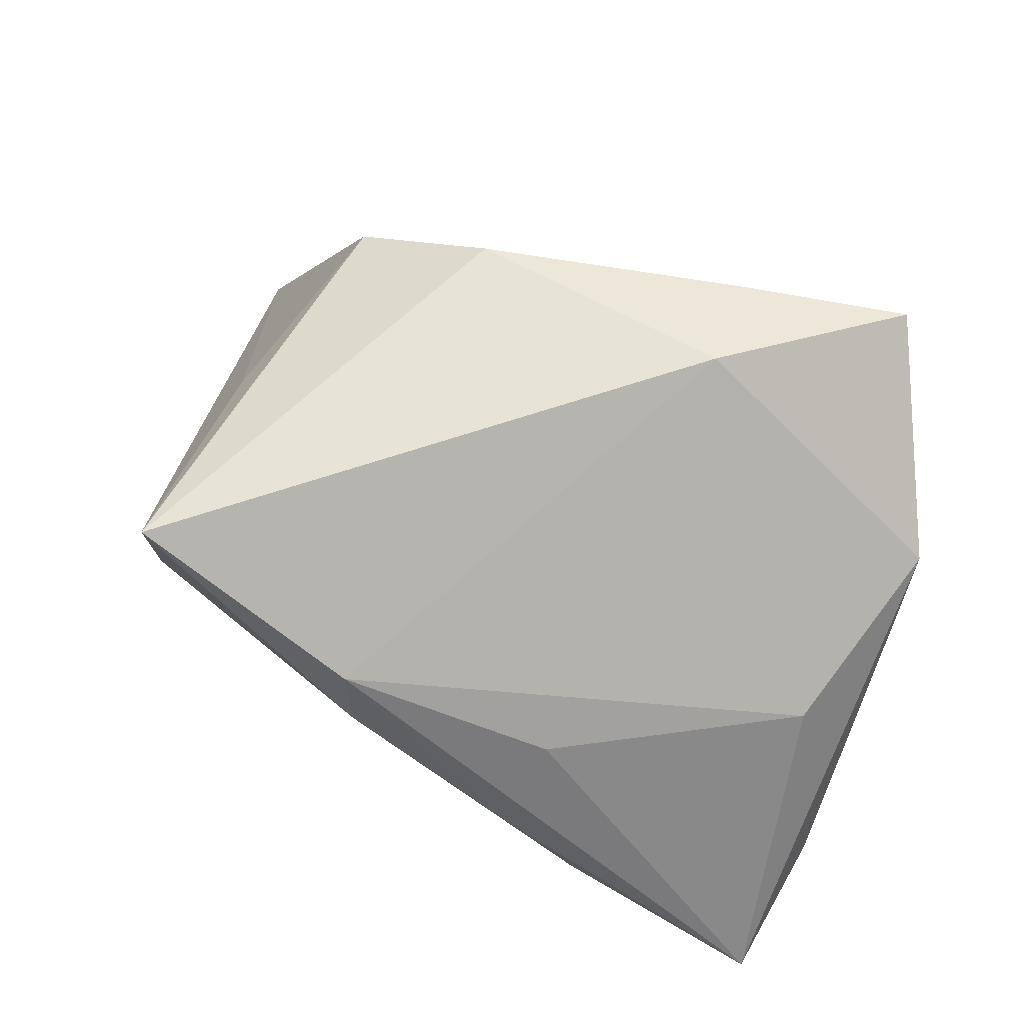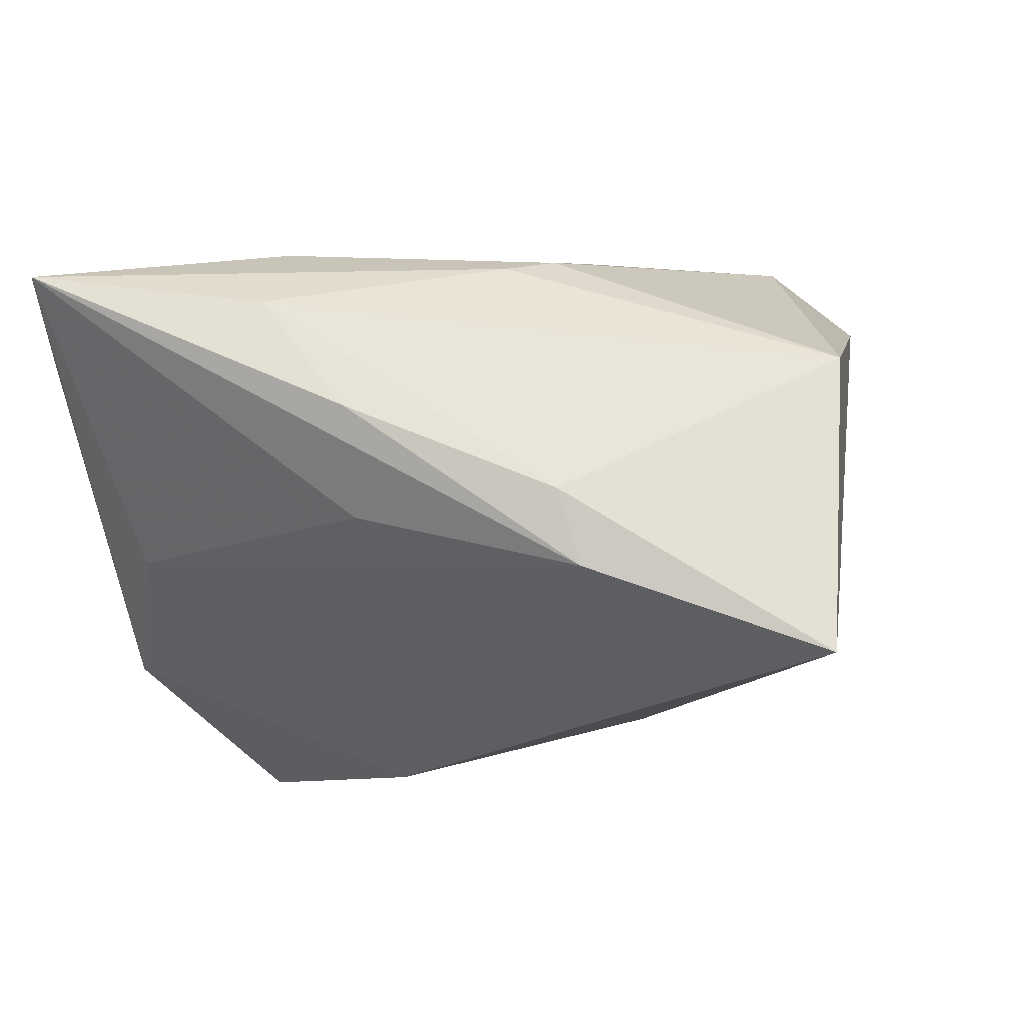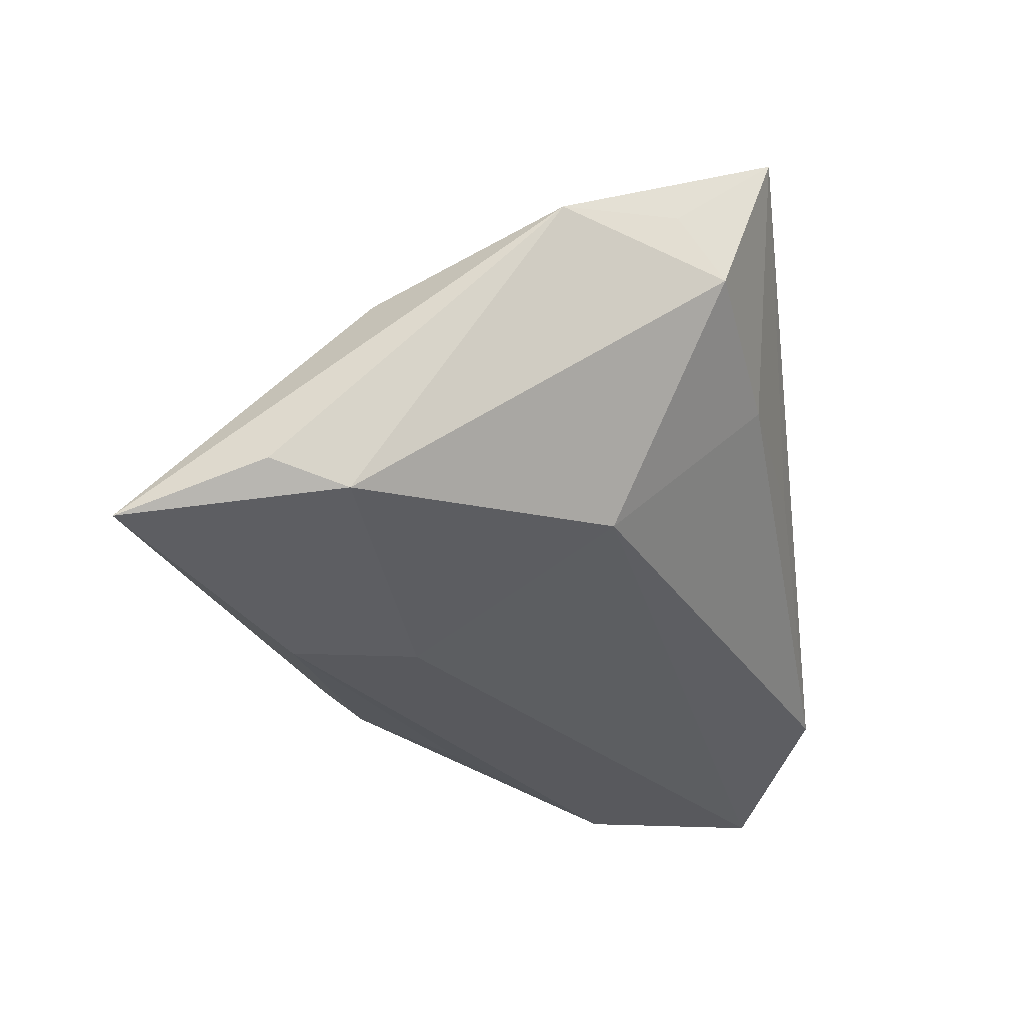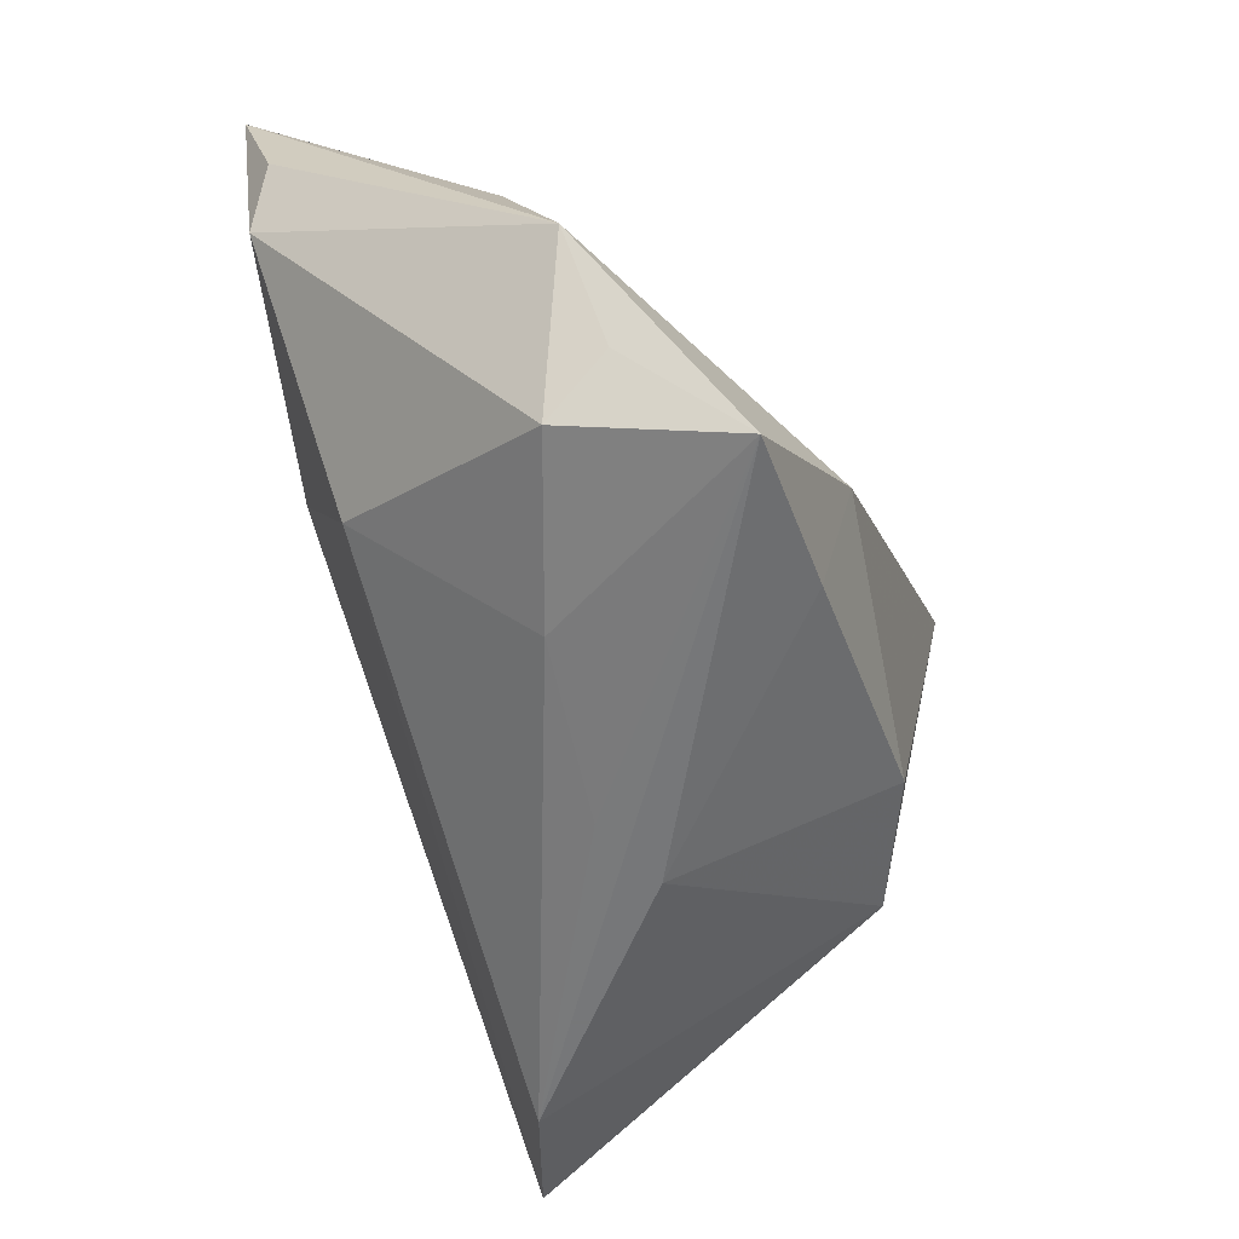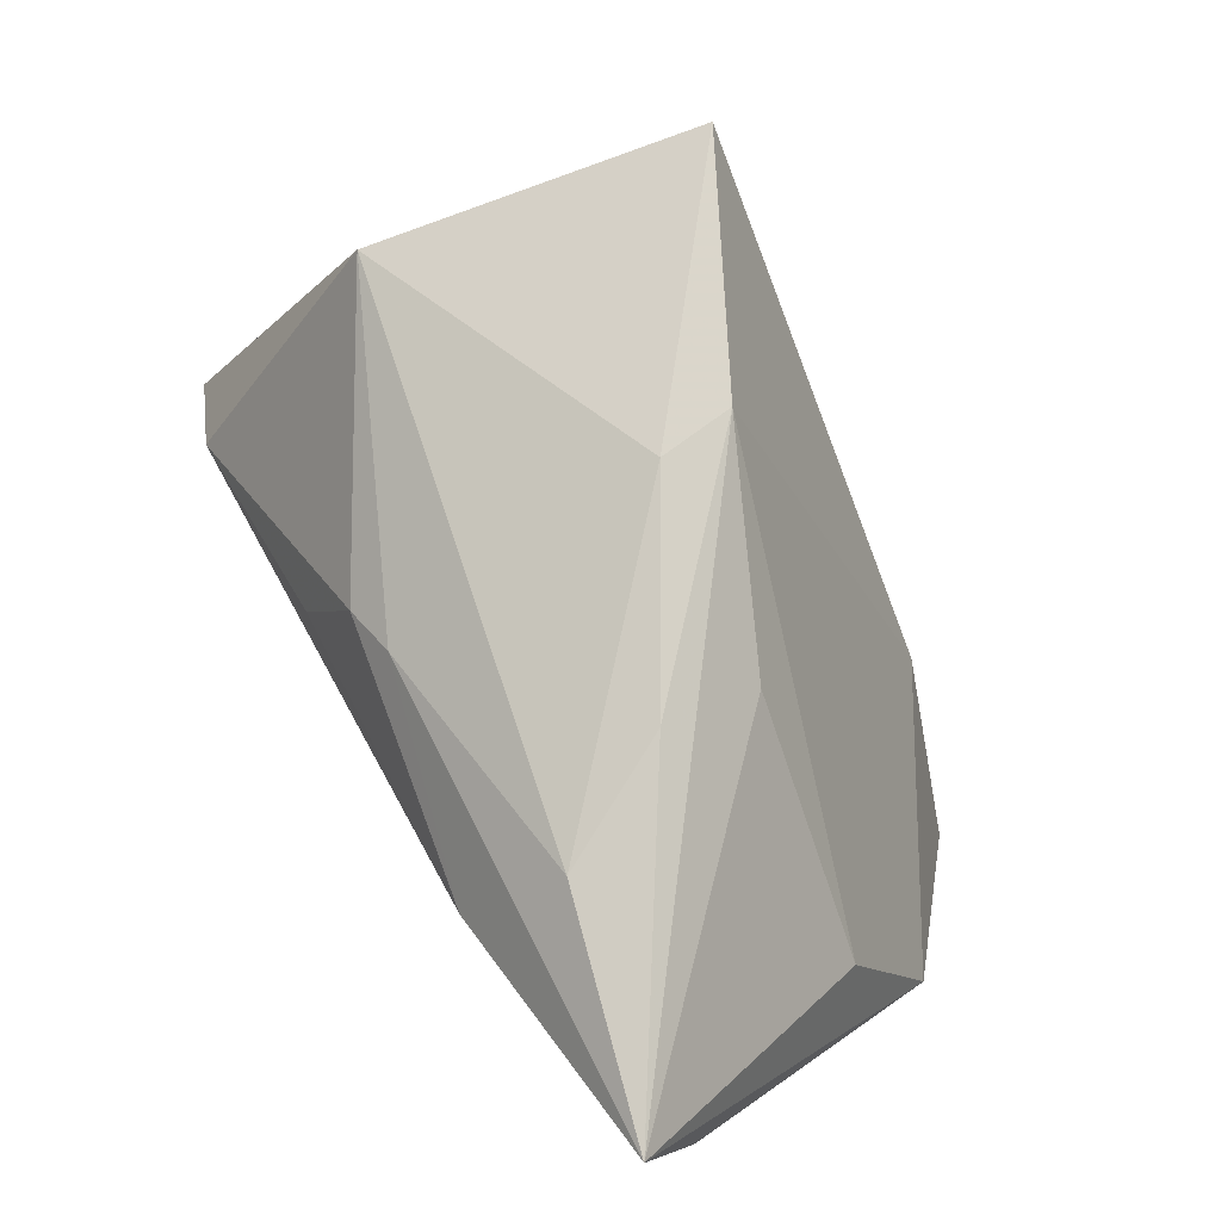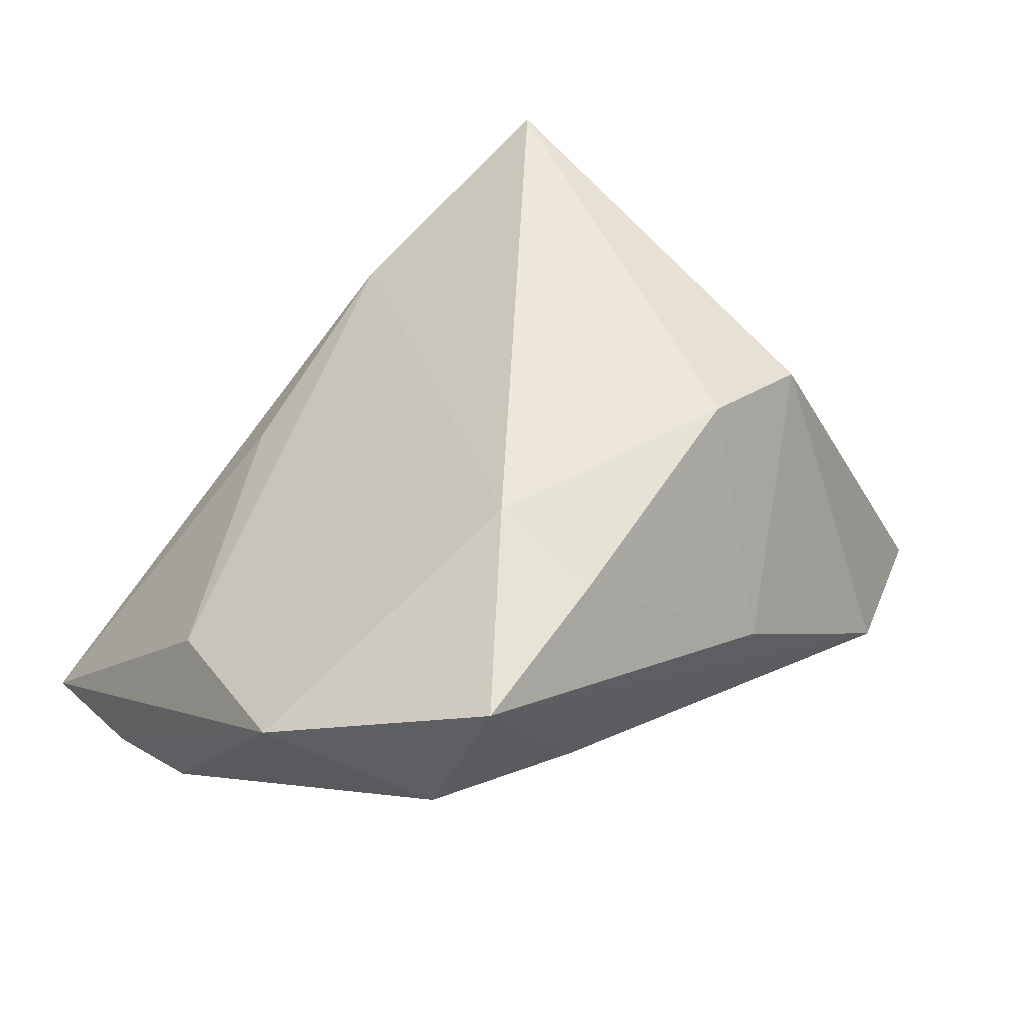
<metadata>
{"format":"obj","ext":"obj","renderer":"f3d","projection":"perspective","resolution":1024,"background":"white","views":[{"elev":68.1,"azim":-153.5,"up":"+Z"},{"elev":74.8,"azim":-7.9,"up":"+Y"},{"elev":-28.5,"azim":-81.7,"up":"+Z"},{"elev":-57.1,"azim":-71.6,"up":"+Y"},{"elev":78.1,"azim":-119.2,"up":"+Y"},{"elev":48.0,"azim":-42.4,"up":"+Z"}]}
</metadata>
<code>
v -0.03975 -0.03018 0.007805
v 0.04046 0.02532 -0.005096
v -0.02035 -0.03281 0.00133
v -0.0452 0.00976 0.004403
v -0.05148 0.0358 -0.02394
v -0.01623 -0.03046 0.02654
v -0.02578 0.03529 -0.01755
v -0.04913 0.01057 -0.02121
v 0.03537 0.006402 0.01961
v -0.01793 -0.01789 0.03075
v 0.05322 -0.02591 -0.02477
v 0.008997 0.02159 -0.02306
v 0.007653 -0.0361 0.003466
v 0.03248 0.03246 0.03105
v 0.03123 -0.01863 0.02034
v 0.01381 0.01001 -0.02692
v -0.05249 0.01883 -0.01875
v 0.03991 -0.005683 -0.02786
v 0.00432 0.03628 0.009173
v 0.005759 0.03446 0.01792
v 0.03316 -0.0361 -0.01798
v -0.01849 0.02886 0.007498
v -0.01812 0.03688 -0.00348
v -0.02272 0.02288 -0.02786
v 0.0147 -0.02082 0.02689
v -0.01842 0.009013 -0.02726
v -0.04271 -0.02523 0.01497
v -0.05004 -0.01277 0.01259
v -0.03607 -0.0361 0.02636
v -0.02828 -0.01559 -0.01693
v -0.0004302 -0.03525 -0.0005804
v 0.002824 0.02504 -0.02174
f 2 14 11
f 21 30 11
f 11 15 21
f 11 14 9
f 9 15 11
f 14 15 9
f 16 24 12
f 4 22 5
f 11 30 26
f 26 5 24
f 29 27 1
f 29 21 13
f 13 21 15
f 25 13 15
f 25 15 14
f 14 10 25
f 12 2 18
f 18 16 12
f 18 2 11
f 11 26 18
f 24 16 18
f 18 26 24
f 5 23 7
f 8 26 30
f 17 5 8
f 5 26 8
f 30 1 8
f 4 5 28
f 29 10 28
f 28 5 17
f 28 27 29
f 17 8 28
f 28 1 27
f 28 8 1
f 31 21 29
f 30 21 3
f 3 1 30
f 21 31 3
f 29 1 3
f 3 31 29
f 6 10 29
f 6 25 10
f 29 13 6
f 13 25 6
f 20 22 4
f 20 5 22
f 20 23 5
f 20 10 14
f 4 28 20
f 20 28 10
f 14 2 19
f 19 20 14
f 23 20 19
f 2 7 19
f 19 7 23
f 5 7 32
f 12 24 32
f 24 5 32
f 32 2 12
f 32 7 2

</code>
